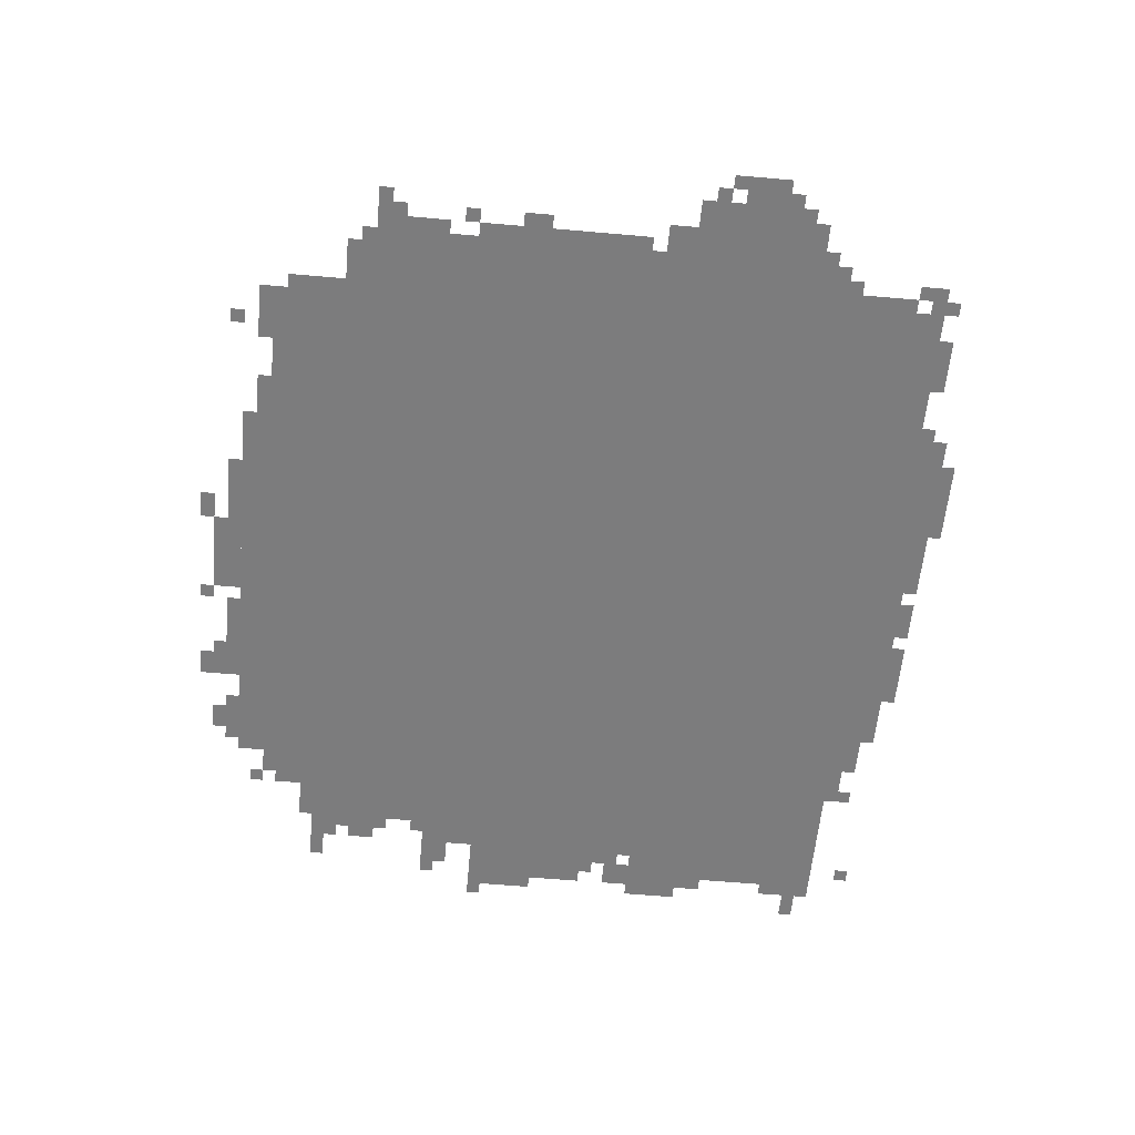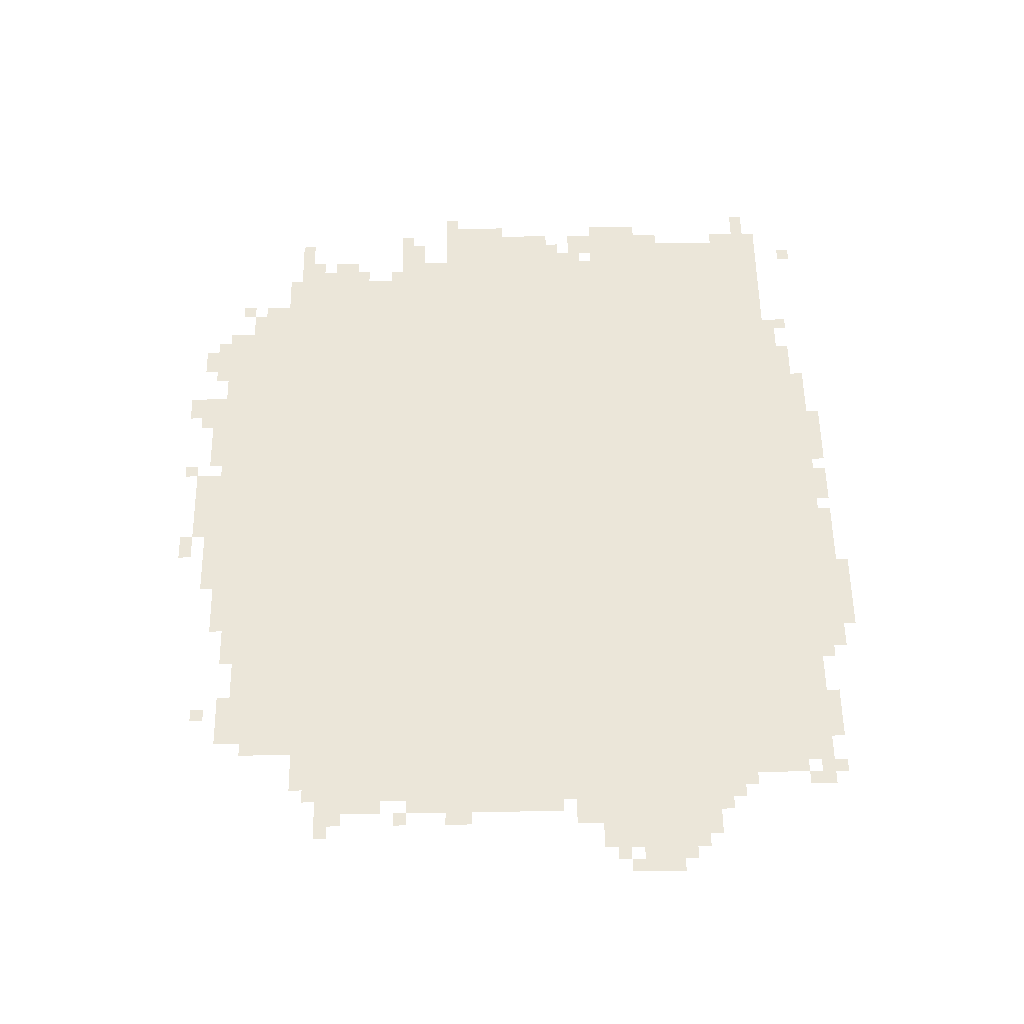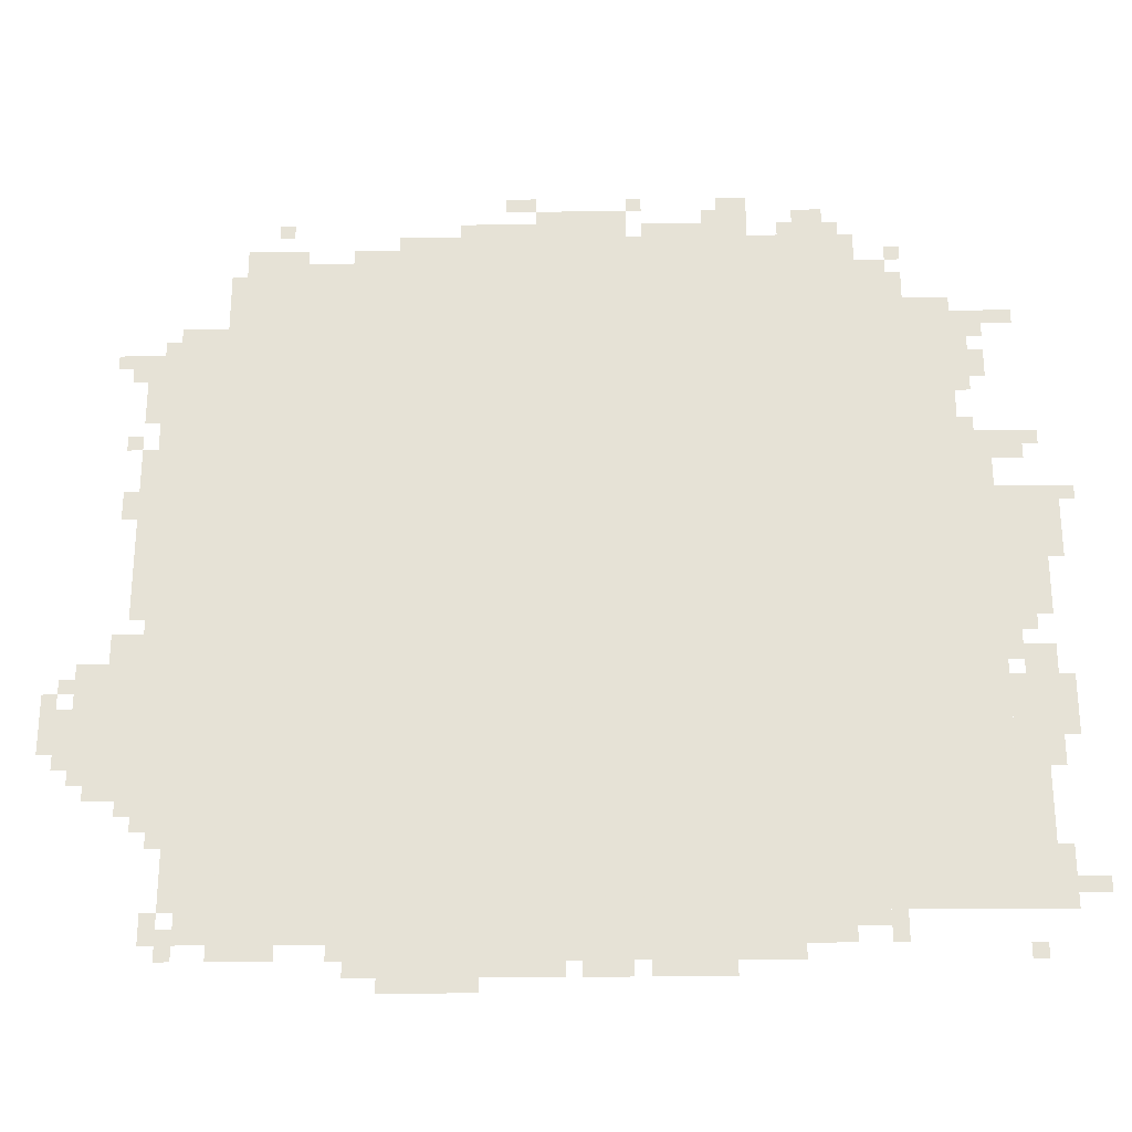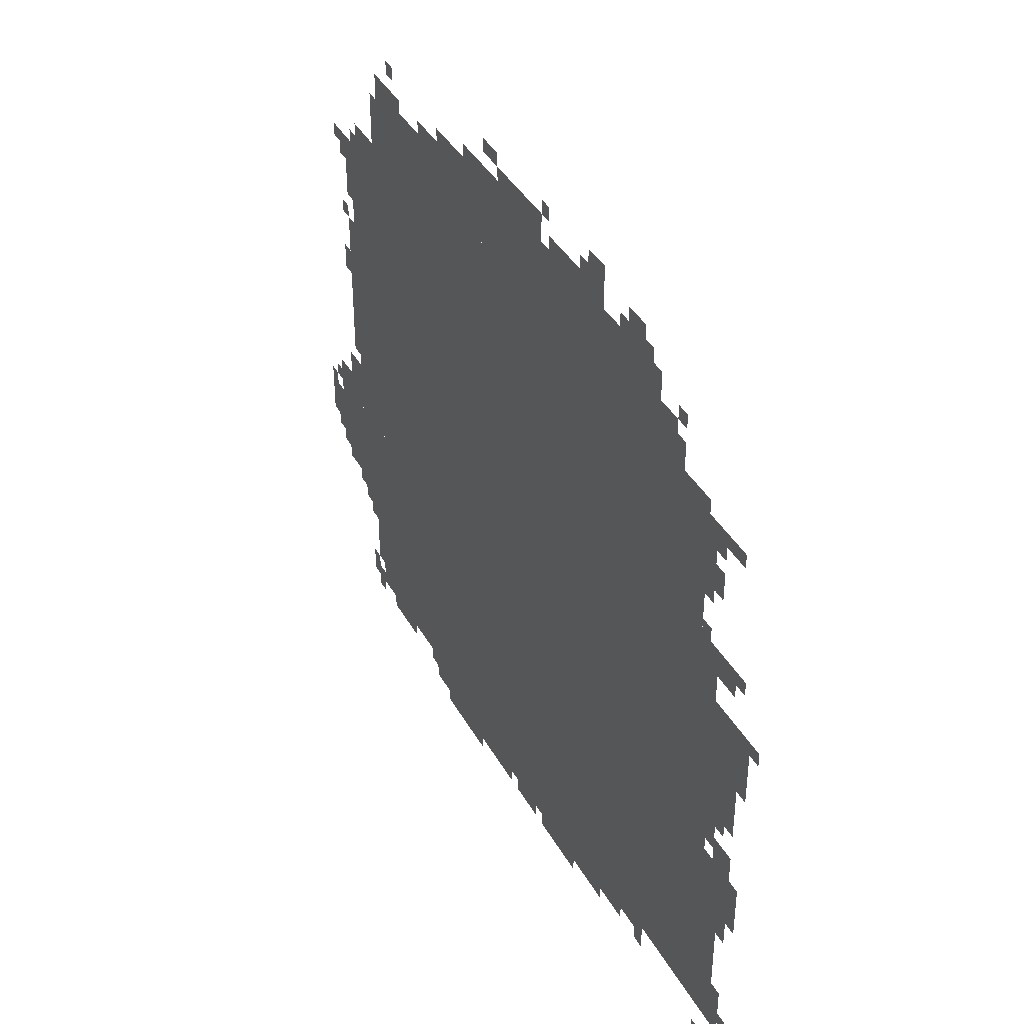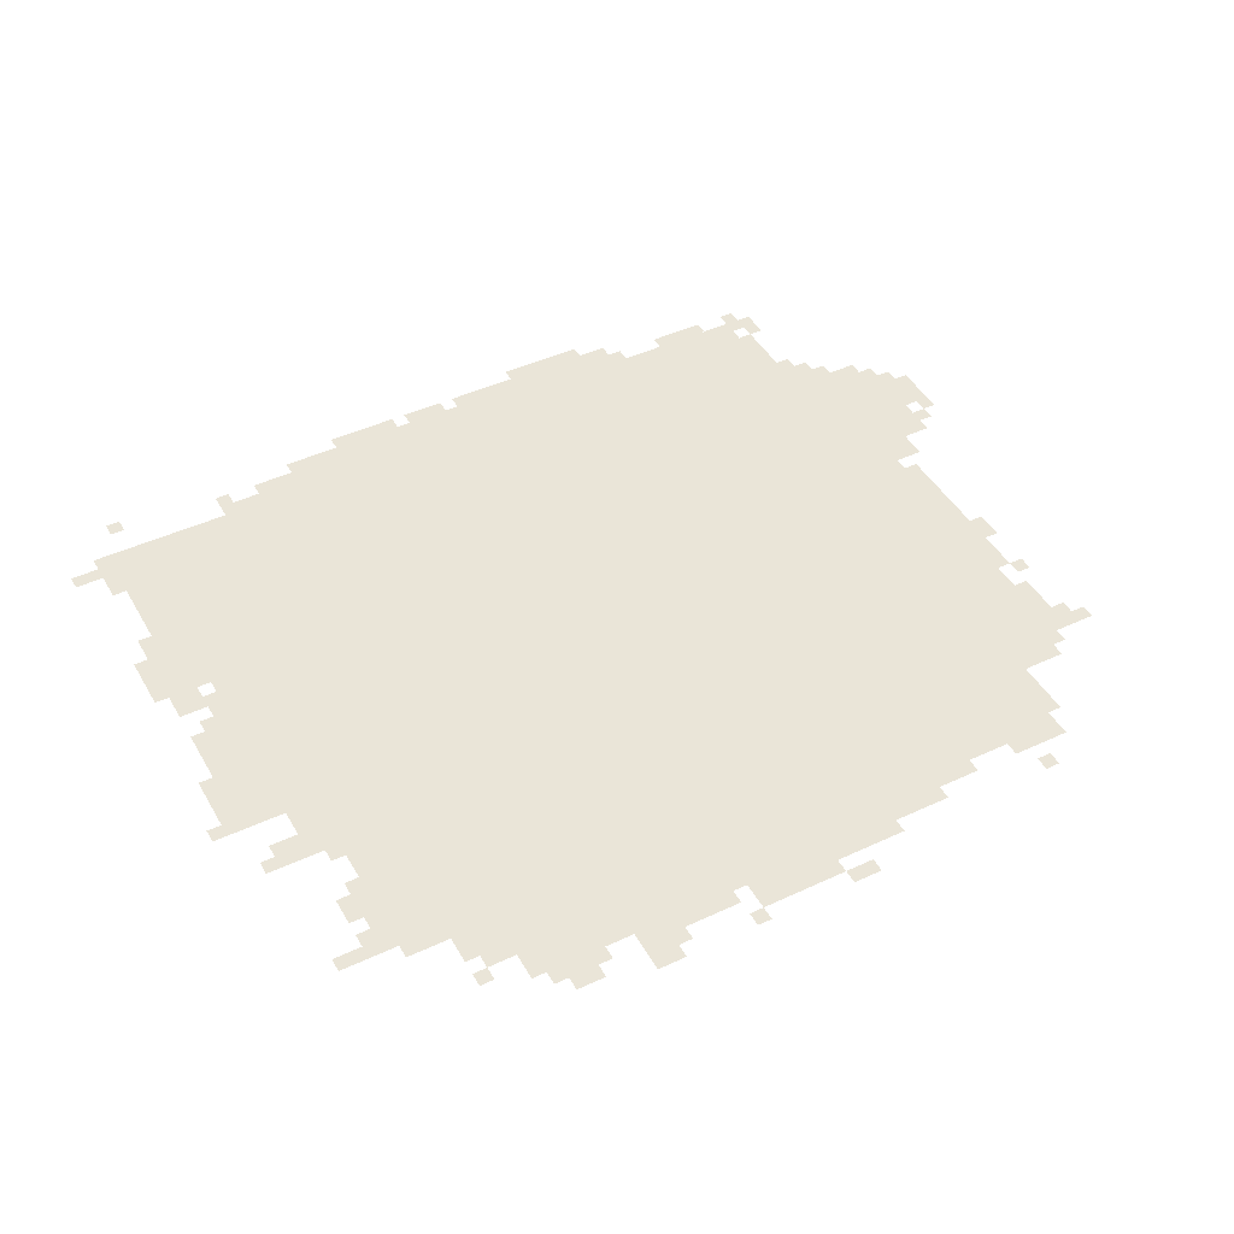
<metadata>
{"format":"obj","ext":"obj","renderer":"f3d","projection":"perspective","resolution":1024,"background":"white","views":[{"elev":-58.8,"azim":-95.2,"up":"+Z"},{"elev":57.3,"azim":-90.9,"up":"+Z"},{"elev":-26.6,"azim":0.9,"up":"+Y"},{"elev":39.8,"azim":63.3,"up":"+Y"},{"elev":45.3,"azim":151.7,"up":"+Z"}]}
</metadata>
<code>
g beiyaen_alter-mesh
v -224 158 0
v -224 1502 0
v -992 1502 0
v -992 158 0
v -992 158 0
v -992 1502 0
v -1728 1502 0
v -1728 158 0
v -896 1502 0
v -896 1662 0
v -1376 1662 0
v -1376 1502 0
v -416 1502 0
v -416 1662 0
v -896 1662 0
v -896 1502 0
v -1728 318 0
v -1728 862 0
v -1856 862 0
v -1856 318 0
v -1728 862 0
v -1728 1406 0
v -1856 1406 0
v -1856 862 0
v -1024 62 0
v -1024 158 0
v -1472 158 0
v -1472 62 0
v -576 62 0
v -576 158 0
v -1024 158 0
v -1024 62 0
v -1856 414 0
v -1856 670 0
v -1984 670 0
v -1984 414 0
v -160 158 0
v -160 670 0
v -224 670 0
v -224 158 0
v -160 670 0
v -160 1182 0
v -224 1182 0
v -224 670 0
v -96 382 0
v -96 638 0
v -160 638 0
v -160 382 0
v -64 894 0
v -64 1054 0
v -160 1054 0
v -160 894 0
v -1376 1502 0
v -1376 1598 0
v -1536 1598 0
v -1536 1502 0
v -1536 1502 0
v -1536 1598 0
v -1696 1598 0
v -1696 1502 0
v -96 158 0
v -96 382 0
v -160 382 0
v -160 158 0
v -64 766 0
v -64 894 0
v -160 894 0
v -160 766 0
v -1472 94 0
v -1472 158 0
v -1632 158 0
v -1632 94 0
v -1632 94 0
v -1632 158 0
v -1760 158 0
v -1760 94 0
v -1024 30 0
v -1024 62 0
v -1248 62 0
v -1248 30 0
v -1728 222 0
v -1728 318 0
v -1792 318 0
v -1792 222 0
v -1856 766 0
v -1856 958 0
v -1888 958 0
v -1888 766 0
v -352 1502 0
v -352 1598 0
v -416 1598 0
v -416 1502 0
v -1984 478 0
v -1984 574 0
v -2047 574 0
v -2047 478 0
v -1248 30 0
v -1248 62 0
v -1440 62 0
v -1440 30 0
v -896 1662 0
v -896 1726 0
v -992 1726 0
v -992 1662 0
v -1856 958 0
v -1856 1150 0
v -1888 1150 0
v -1888 958 0
v -992 1662 0
v -992 1726 0
v -1088 1726 0
v -1088 1662 0
v -96 1118 0
v -96 1182 0
v -160 1182 0
v -160 1118 0
v -640 1694 0
v -640 1758 0
v -704 1758 0
v -704 1694 0
v -1856 670 0
v -1856 734 0
v -1920 734 0
v -1920 670 0
v -480 1662 0
v -480 1726 0
v -544 1726 0
v -544 1662 0
v -64 574 0
v -64 702 0
v -96 702 0
v -96 574 0
v -1728 158 0
v -1728 222 0
v -1792 222 0
v -1792 158 0
v -64 446 0
v -64 574 0
v -96 574 0
v -96 446 0
v -640 1662 0
v -640 1694 0
v -768 1694 0
v -768 1662 0
v -192 1374 0
v -192 1470 0
v -224 1470 0
v -224 1374 0
v -1856 1278 0
v -1856 1374 0
v -1888 1374 0
v -1888 1278 0
v -704 30 0
v -704 62 0
v -800 62 0
v -800 30 0
v -32 958 0
v -32 1054 0
v -64 1054 0
v -64 958 0
v -384 126 0
v -384 158 0
v -480 158 0
v -480 126 0
v -768 1662 0
v -768 1694 0
v -864 1694 0
v -864 1662 0
v -192 1278 0
v -192 1374 0
v -224 1374 0
v -224 1278 0
v -480 126 0
v -480 158 0
v -576 158 0
v -576 126 0
v -1088 1662 0
v -1088 1694 0
v -1184 1694 0
v -1184 1662 0
v -1280 0 0
v -1280 30 0
v -1376 30 0
v -1376 0 0
v -1184 0 0
v -1184 30 0
v -1280 30 0
v -1280 0 0
v -320 1502 0
v -320 1566 0
v -352 1566 0
v -352 1502 0
v -1088 1726 0
v -1088 1758 0
v -1152 1758 0
v -1152 1726 0
v -896 30 0
v -896 62 0
v -960 62 0
v -960 30 0
v -128 702 0
v -128 766 0
v -160 766 0
v -160 702 0
v -1728 1406 0
v -1728 1438 0
v -1792 1438 0
v -1792 1406 0
v -480 94 0
v -480 126 0
v -544 126 0
v -544 94 0
v -1856 382 0
v -1856 414 0
v -1920 414 0
v -1920 382 0
v -1696 1502 0
v -1696 1566 0
v -1728 1566 0
v -1728 1502 0
v 0 190 0
v 0 222 0
v -64 222 0
v -64 190 0
v -1792 94 0
v -1792 158 0
v -1824 158 0
v -1824 94 0
v -1760 62 0
v -1760 126 0
v -1792 126 0
v -1792 62 0
v -96 638 0
v -96 702 0
v -128 702 0
v -128 638 0
v -160 1310 0
v -160 1374 0
v -192 1374 0
v -192 1310 0
v -1888 1310 0
v -1888 1374 0
v -1920 1374 0
v -1920 1310 0
v -1888 990 0
v -1888 1054 0
v -1920 1054 0
v -1920 990 0
v -32 510 0
v -32 574 0
v -64 574 0
v -64 510 0
v -32 574 0
v -32 638 0
v -64 638 0
v -64 574 0
v -64 158 0
v -64 222 0
v -96 222 0
v -96 158 0
v -64 222 0
v -64 286 0
v -96 286 0
v -96 222 0
v -1632 1598 0
v -1632 1630 0
v -1696 1630 0
v -1696 1598 0
v -32 894 0
v -32 958 0
v -64 958 0
v -64 894 0
v -1856 1214 0
v -1856 1278 0
v -1888 1278 0
v -1888 1214 0
v -1568 1598 0
v -1568 1630 0
v -1632 1630 0
v -1632 1598 0
v -800 30 0
v -800 62 0
v -864 62 0
v -864 30 0
v -1568 62 0
v -1568 94 0
v -1632 94 0
v -1632 62 0
v -1376 1598 0
v -1376 1630 0
v -1440 1630 0
v -1440 1598 0
v -1184 1662 0
v -1184 1694 0
v -1248 1694 0
v -1248 1662 0
v -1632 62 0
v -1632 94 0
v -1696 94 0
v -1696 62 0
v -96 1438 0
v -96 1470 0
v -160 1470 0
v -160 1438 0
v 0 1022 0
v 0 1054 0
v -32 1054 0
v -32 1022 0
v -96 734 0
v -96 766 0
v -128 766 0
v -128 734 0
v -192 1182 0
v -192 1214 0
v -224 1214 0
v -224 1182 0
v -1920 1342 0
v -1920 1374 0
v -1952 1374 0
v -1952 1342 0
v -64 1150 0
v -64 1182 0
v -96 1182 0
v -96 1150 0
v -1888 1150 0
v -1888 1182 0
v -1920 1182 0
v -1920 1150 0
v -1984 606 0
v -1984 638 0
v -2016 638 0
v -2016 606 0
v -1792 286 0
v -1792 318 0
v -1824 318 0
v -1824 286 0
v -1856 350 0
v -1856 382 0
v -1888 382 0
v -1888 350 0
v -1984 446 0
v -1984 478 0
v -2016 478 0
v -2016 446 0
v -2016 574 0
v -2016 606 0
v -2047 606 0
v -2047 574 0
v -128 62 0
v -128 94 0
v -160 94 0
v -160 62 0
v -384 94 0
v -384 126 0
v -416 126 0
v -416 94 0
v -160 1406 0
v -160 1438 0
v -192 1438 0
v -192 1406 0
v -1920 382 0
v -1920 414 0
v -1952 414 0
v -1952 382 0
v -544 94 0
v -544 126 0
v -576 126 0
v -576 94 0
v -960 30 0
v -960 62 0
v -992 62 0
v -992 30 0
v -1792 1406 0
v -1792 1438 0
v -1824 1438 0
v -1824 1406 0
v -1440 1598 0
v -1440 1630 0
v -1472 1630 0
v -1472 1598 0
v -128 670 0
v -128 702 0
v -160 702 0
v -160 670 0
v -160 1438 0
v -160 1470 0
v -192 1470 0
v -192 1438 0
v -544 1662 0
v -544 1694 0
v -576 1694 0
v -576 1662 0
v -1600 1662 0
v -1600 1694 0
v -1632 1694 0
v -1632 1662 0
v -320 1598 0
v -320 1630 0
v -352 1630 0
v -352 1598 0
v -864 1726 0
v -864 1758 0
v -896 1758 0
v -896 1726 0
v -704 1694 0
v -704 1726 0
v -736 1726 0
v -736 1694 0
v -448 1662 0
v -448 1694 0
v -480 1694 0
v -480 1662 0
g beiyaen_alter-mesh_0
f 3 2 1
f 1 4 3
f 7 6 5
f 5 8 7
f 11 10 9
f 9 12 11
f 15 14 13
f 13 16 15
f 19 18 17
f 17 20 19
f 23 22 21
f 21 24 23
f 27 26 25
f 25 28 27
f 31 30 29
f 29 32 31
f 35 34 33
f 33 36 35
f 39 38 37
f 37 40 39
f 43 42 41
f 41 44 43
f 47 46 45
f 45 48 47
f 51 50 49
f 49 52 51
f 55 54 53
f 53 56 55
f 59 58 57
f 57 60 59
f 63 62 61
f 61 64 63
f 67 66 65
f 65 68 67
f 71 70 69
f 69 72 71
f 75 74 73
f 73 76 75
f 79 78 77
f 77 80 79
f 83 82 81
f 81 84 83
f 87 86 85
f 85 88 87
f 91 90 89
f 89 92 91
f 95 94 93
f 93 96 95
f 99 98 97
f 97 100 99
f 103 102 101
f 101 104 103
f 107 106 105
f 105 108 107
f 111 110 109
f 109 112 111
f 115 114 113
f 113 116 115
f 119 118 117
f 117 120 119
f 123 122 121
f 121 124 123
f 127 126 125
f 125 128 127
f 131 130 129
f 129 132 131
f 135 134 133
f 133 136 135
f 139 138 137
f 137 140 139
f 143 142 141
f 141 144 143
f 147 146 145
f 145 148 147
f 151 150 149
f 149 152 151
f 155 154 153
f 153 156 155
f 159 158 157
f 157 160 159
f 163 162 161
f 161 164 163
f 167 166 165
f 165 168 167
f 171 170 169
f 169 172 171
f 175 174 173
f 173 176 175
f 179 178 177
f 177 180 179
f 183 182 181
f 181 184 183
f 187 186 185
f 185 188 187
f 191 190 189
f 189 192 191
f 195 194 193
f 193 196 195
f 199 198 197
f 197 200 199
f 203 202 201
f 201 204 203
f 207 206 205
f 205 208 207
f 211 210 209
f 209 212 211
f 215 214 213
f 213 216 215
f 219 218 217
f 217 220 219
f 223 222 221
f 221 224 223
f 227 226 225
f 225 228 227
f 231 230 229
f 229 232 231
f 235 234 233
f 233 236 235
f 239 238 237
f 237 240 239
f 243 242 241
f 241 244 243
f 247 246 245
f 245 248 247
f 251 250 249
f 249 252 251
f 255 254 253
f 253 256 255
f 259 258 257
f 257 260 259
f 263 262 261
f 261 264 263
f 267 266 265
f 265 268 267
f 271 270 269
f 269 272 271
f 275 274 273
f 273 276 275
f 279 278 277
f 277 280 279
f 283 282 281
f 281 284 283
f 287 286 285
f 285 288 287
f 291 290 289
f 289 292 291
f 295 294 293
f 293 296 295
f 299 298 297
f 297 300 299
f 303 302 301
f 301 304 303
f 307 306 305
f 305 308 307
f 311 310 309
f 309 312 311
f 315 314 313
f 313 316 315
f 319 318 317
f 317 320 319
f 323 322 321
f 321 324 323
f 327 326 325
f 325 328 327
f 331 330 329
f 329 332 331
f 335 334 333
f 333 336 335
f 339 338 337
f 337 340 339
f 343 342 341
f 341 344 343
f 347 346 345
f 345 348 347
f 351 350 349
f 349 352 351
f 355 354 353
f 353 356 355
f 359 358 357
f 357 360 359
f 363 362 361
f 361 364 363
f 367 366 365
f 365 368 367
f 371 370 369
f 369 372 371
f 375 374 373
f 373 376 375
f 379 378 377
f 377 380 379
f 383 382 381
f 381 384 383
f 387 386 385
f 385 388 387
f 391 390 389
f 389 392 391
f 395 394 393
f 393 396 395
f 399 398 397
f 397 400 399
f 403 402 401
f 401 404 403
f 407 406 405
f 405 408 407
f 411 410 409
f 409 412 411

</code>
